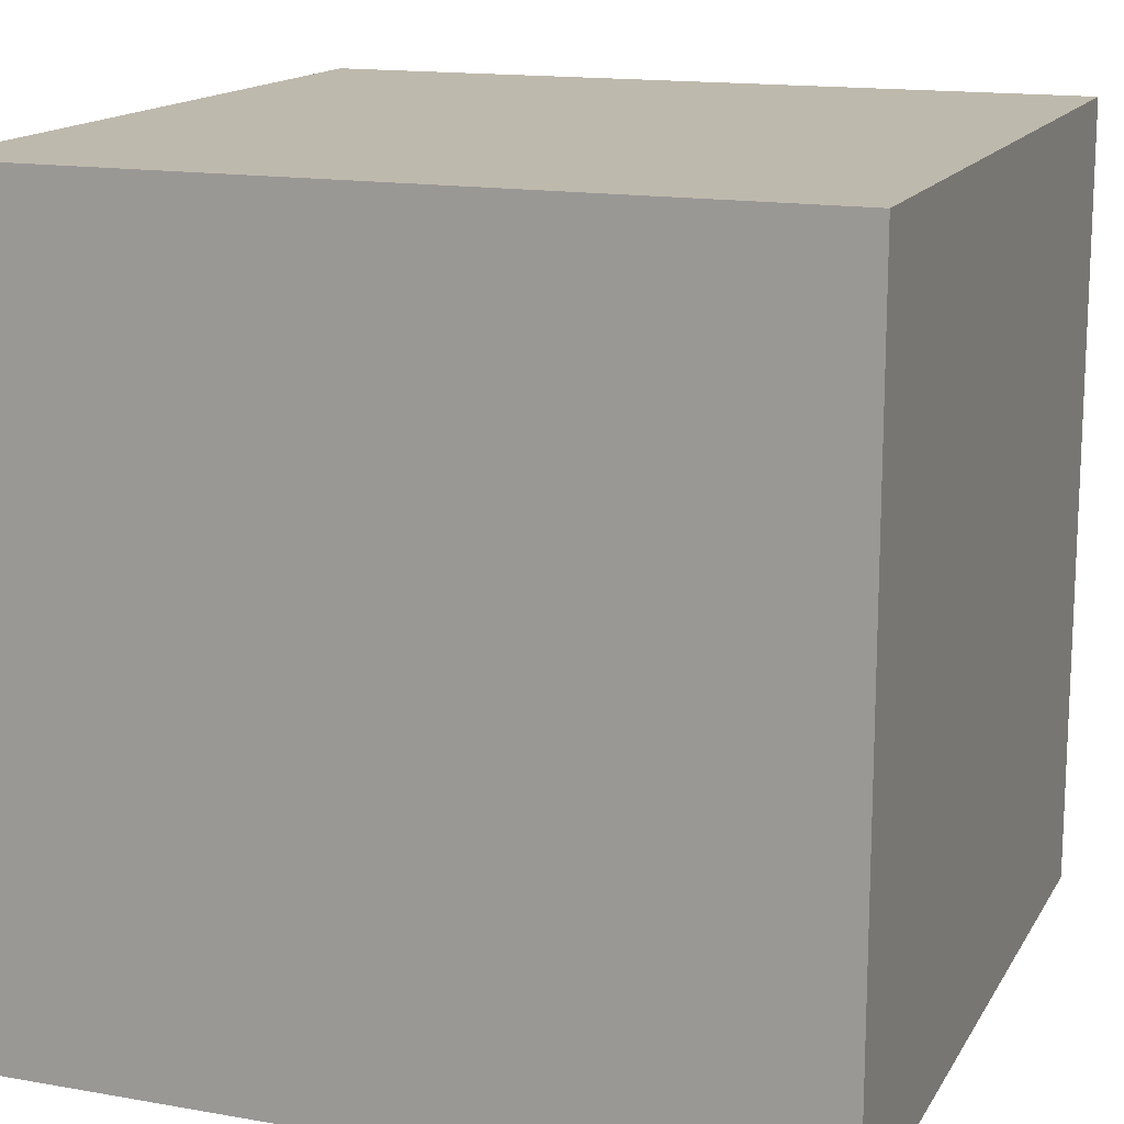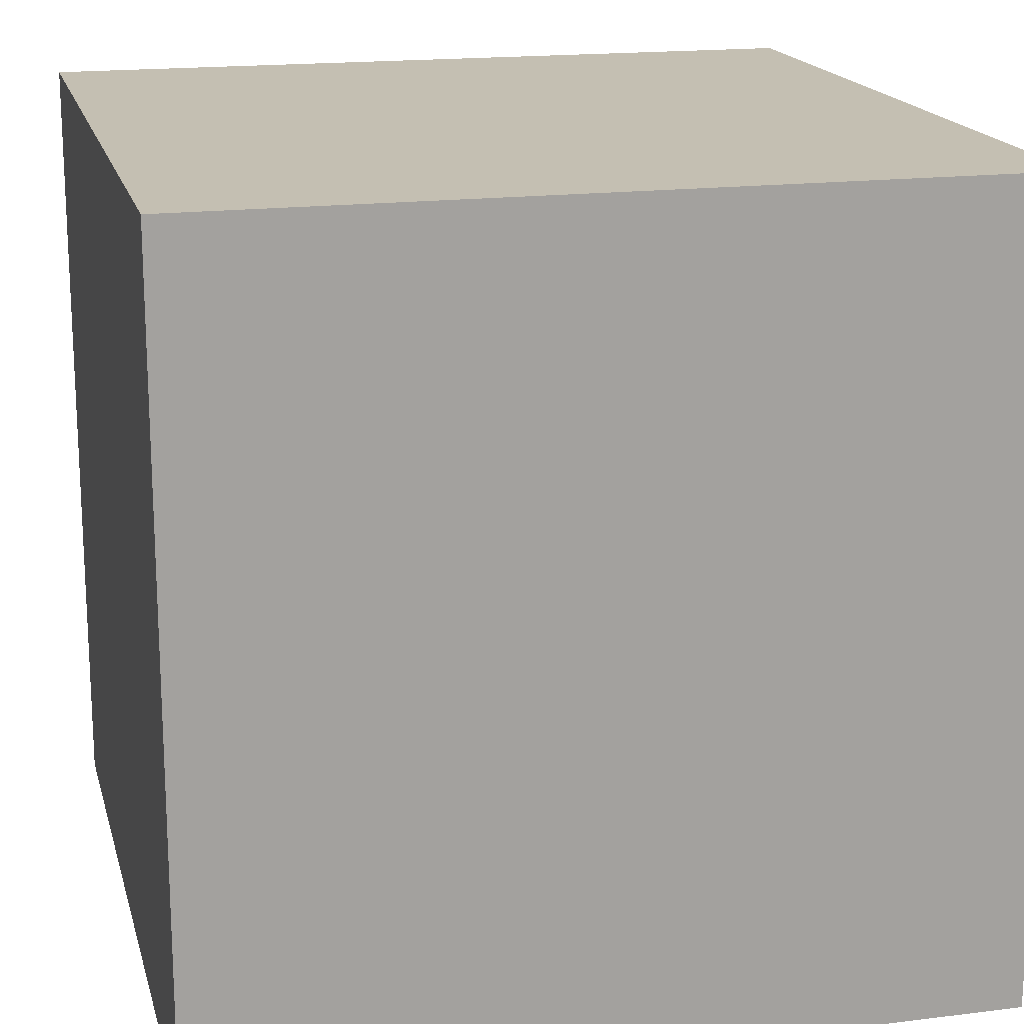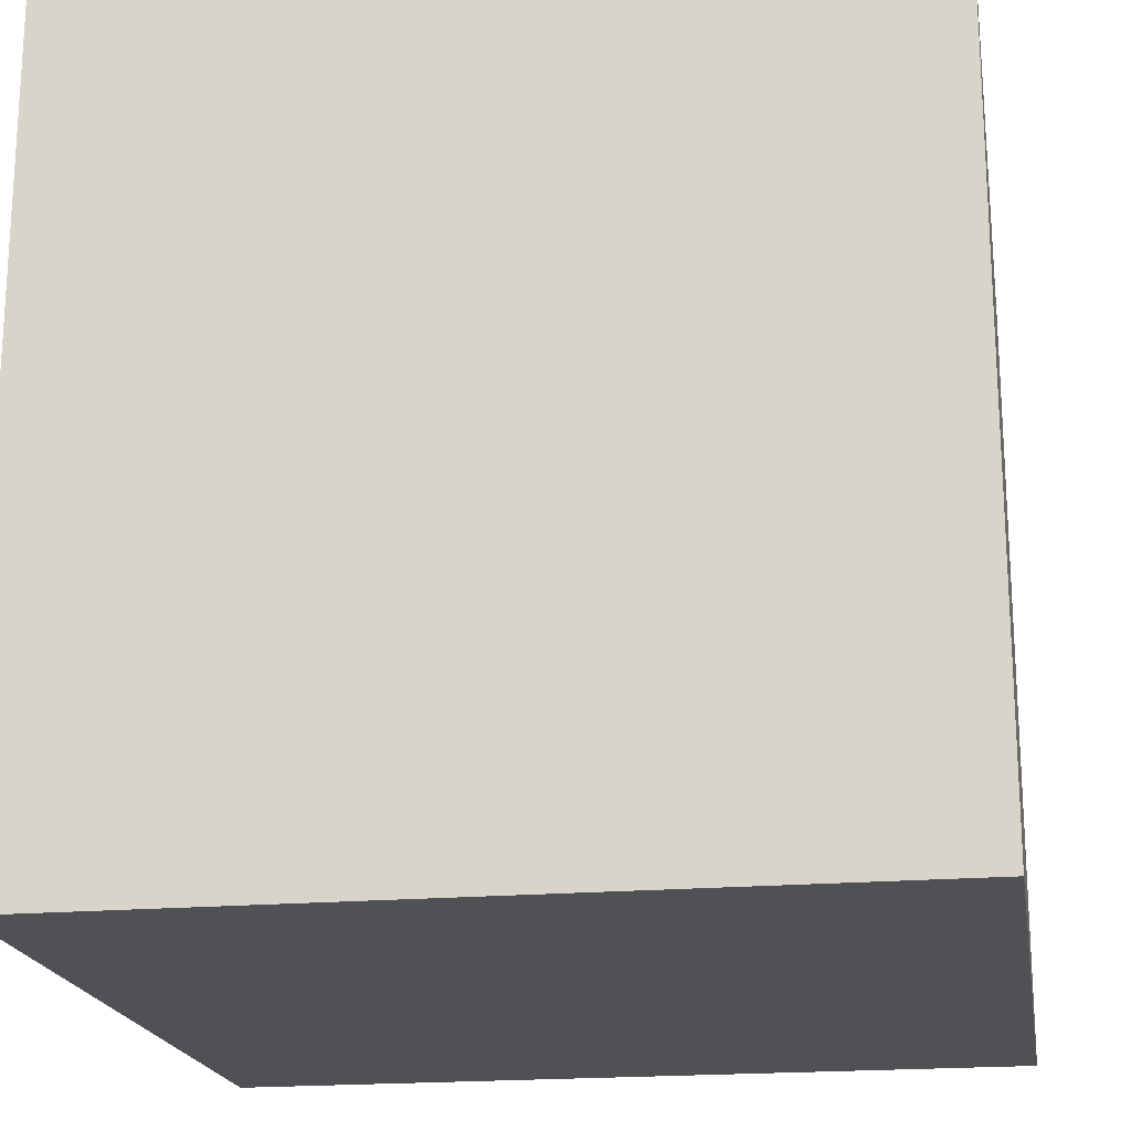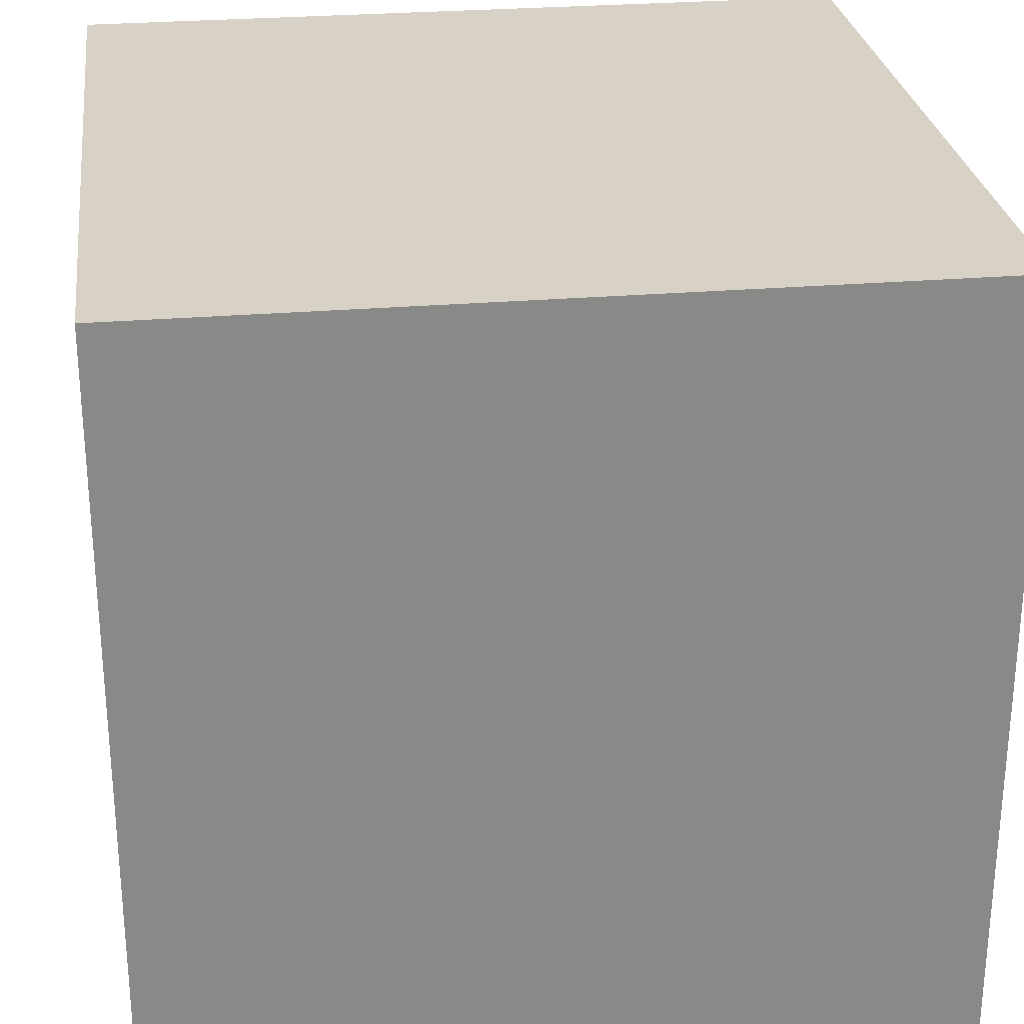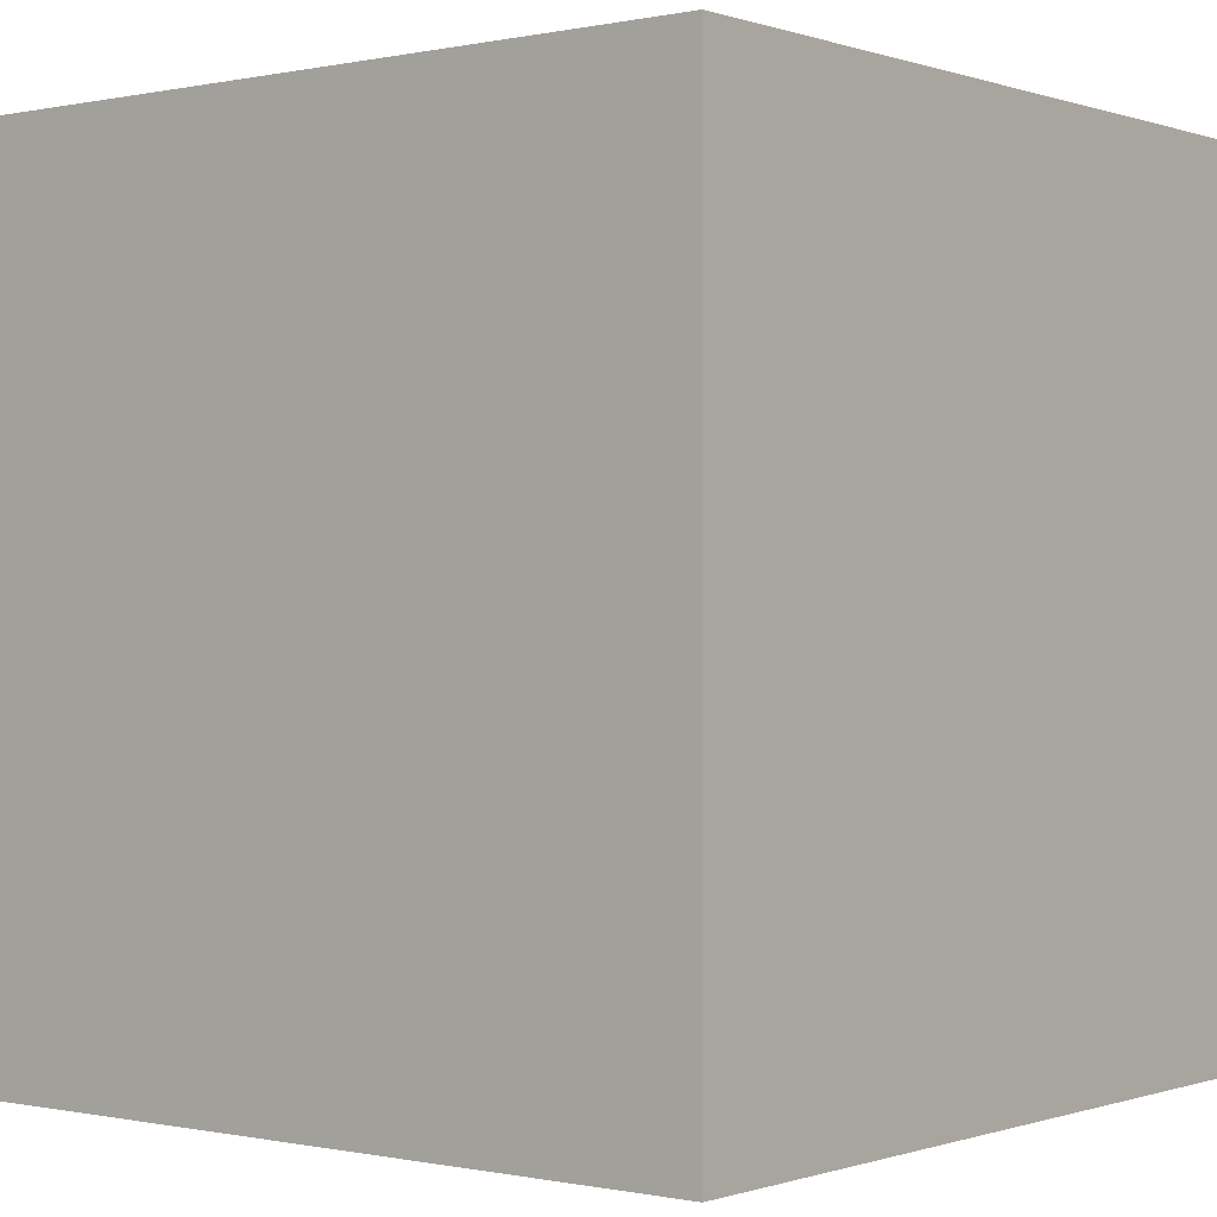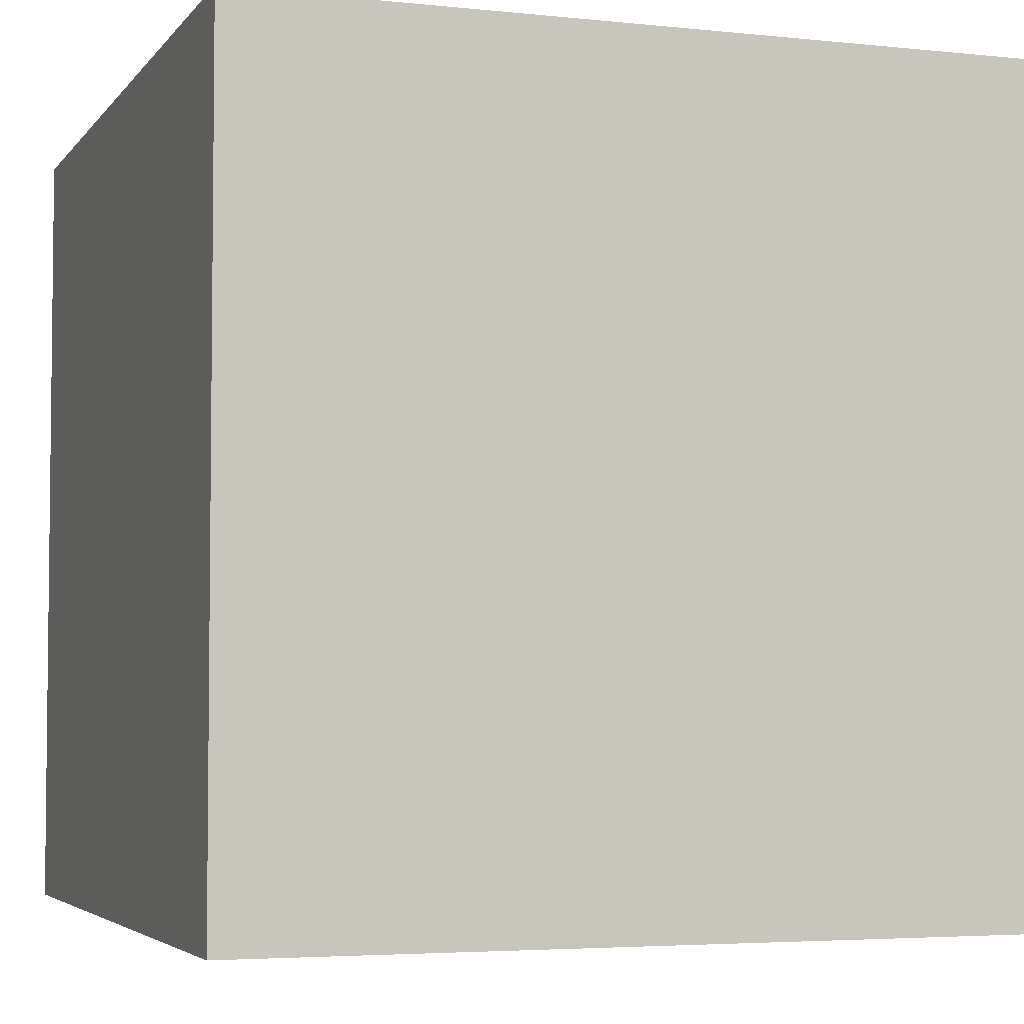
<metadata>
{"format":"obj","ext":"obj","renderer":"f3d","projection":"perspective","resolution":1024,"background":"white","views":[{"elev":15.1,"azim":20.6,"up":"+Y"},{"elev":17.6,"azim":-13.8,"up":"+Z"},{"elev":-19.5,"azim":-80.7,"up":"+Z"},{"elev":27.4,"azim":82.6,"up":"+Y"},{"elev":-0.2,"azim":38.6,"up":"+Y"},{"elev":-4.2,"azim":160.8,"up":"+Z"}]}
</metadata>
<code>
o 左手
v -1 -3 1
v -1 -1 1
v -1 -3 -1
v -1 -1 -1
v 1 -3 1
v 1 -1 1
v 1 -3 -1
v 1 -1 -1
f 2 3 1
f 4 7 3
f 8 5 7
f 6 1 5
f 7 1 3
f 4 6 8
f 2 4 3
f 4 8 7
f 8 6 5
f 6 2 1
f 7 5 1
f 4 2 6

</code>
